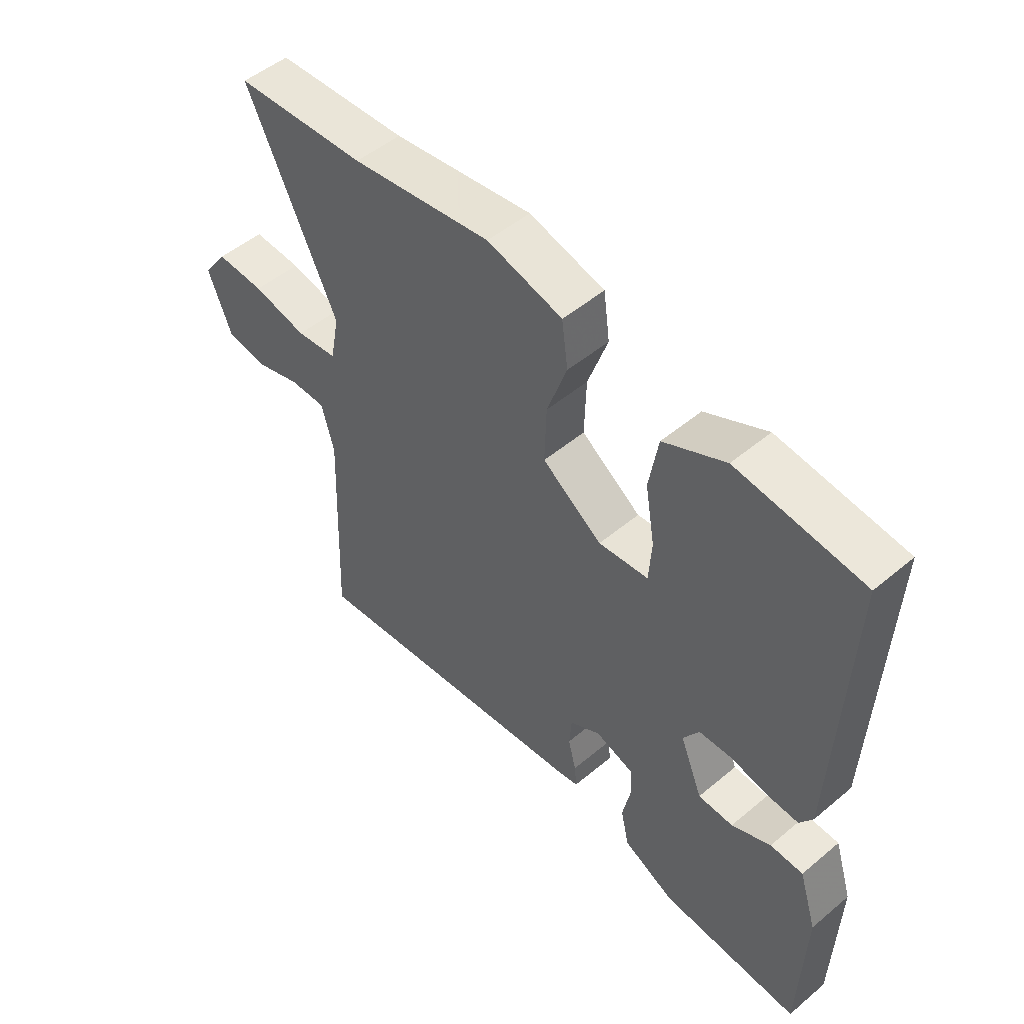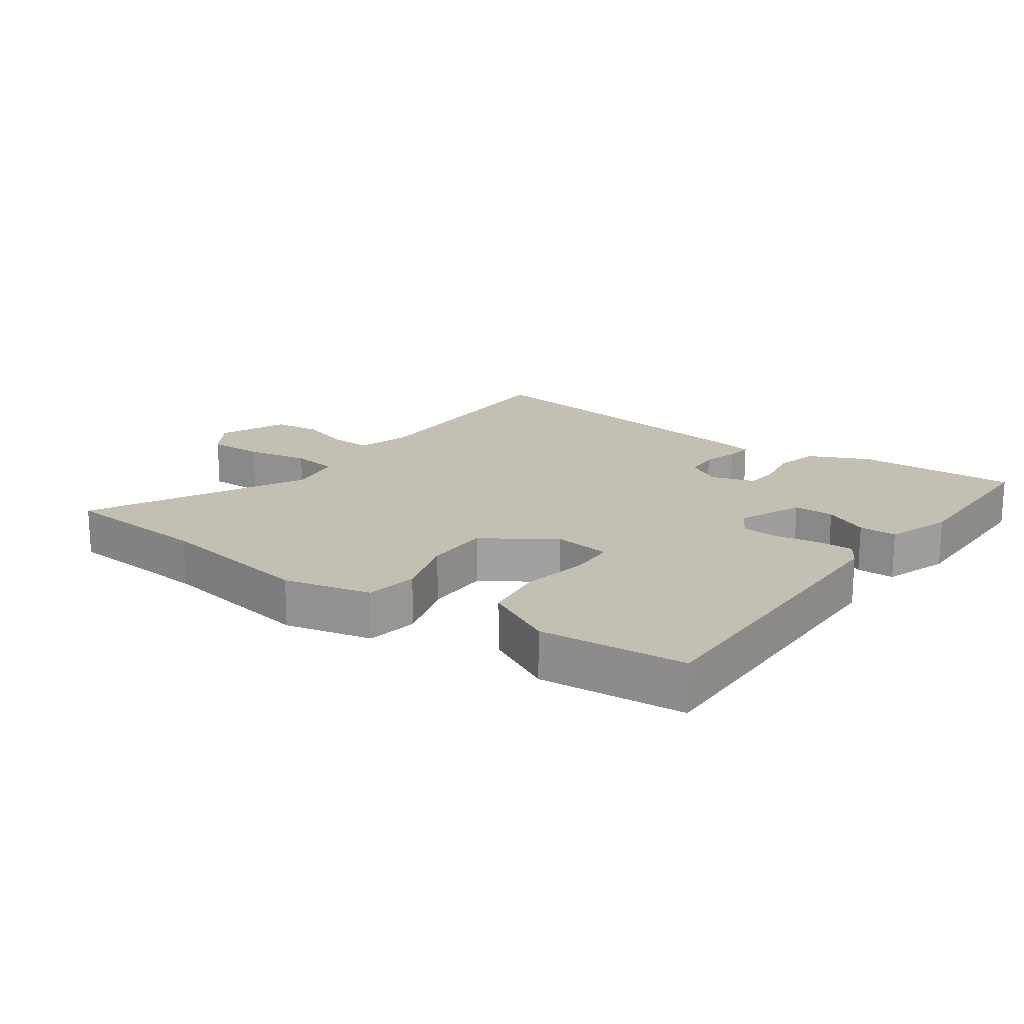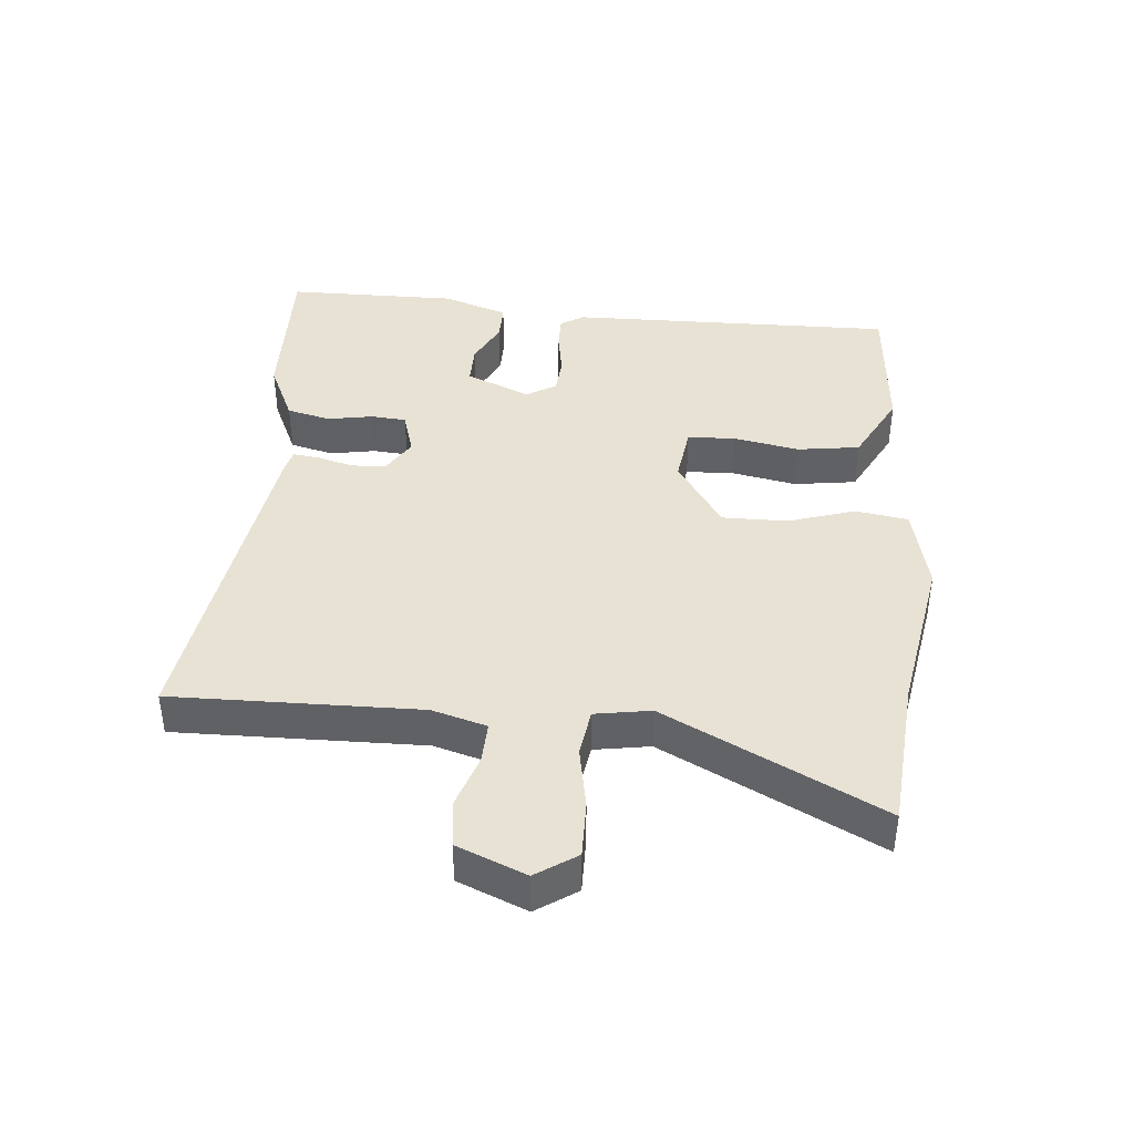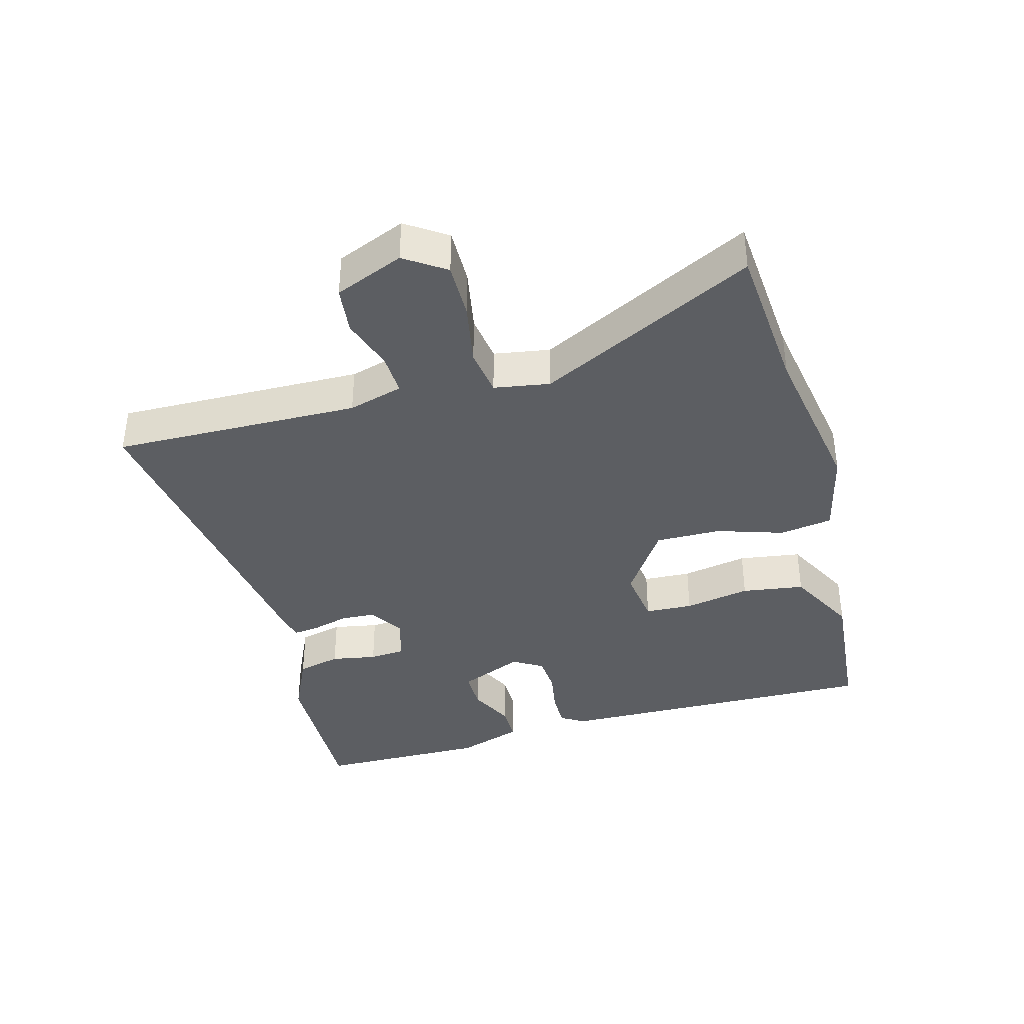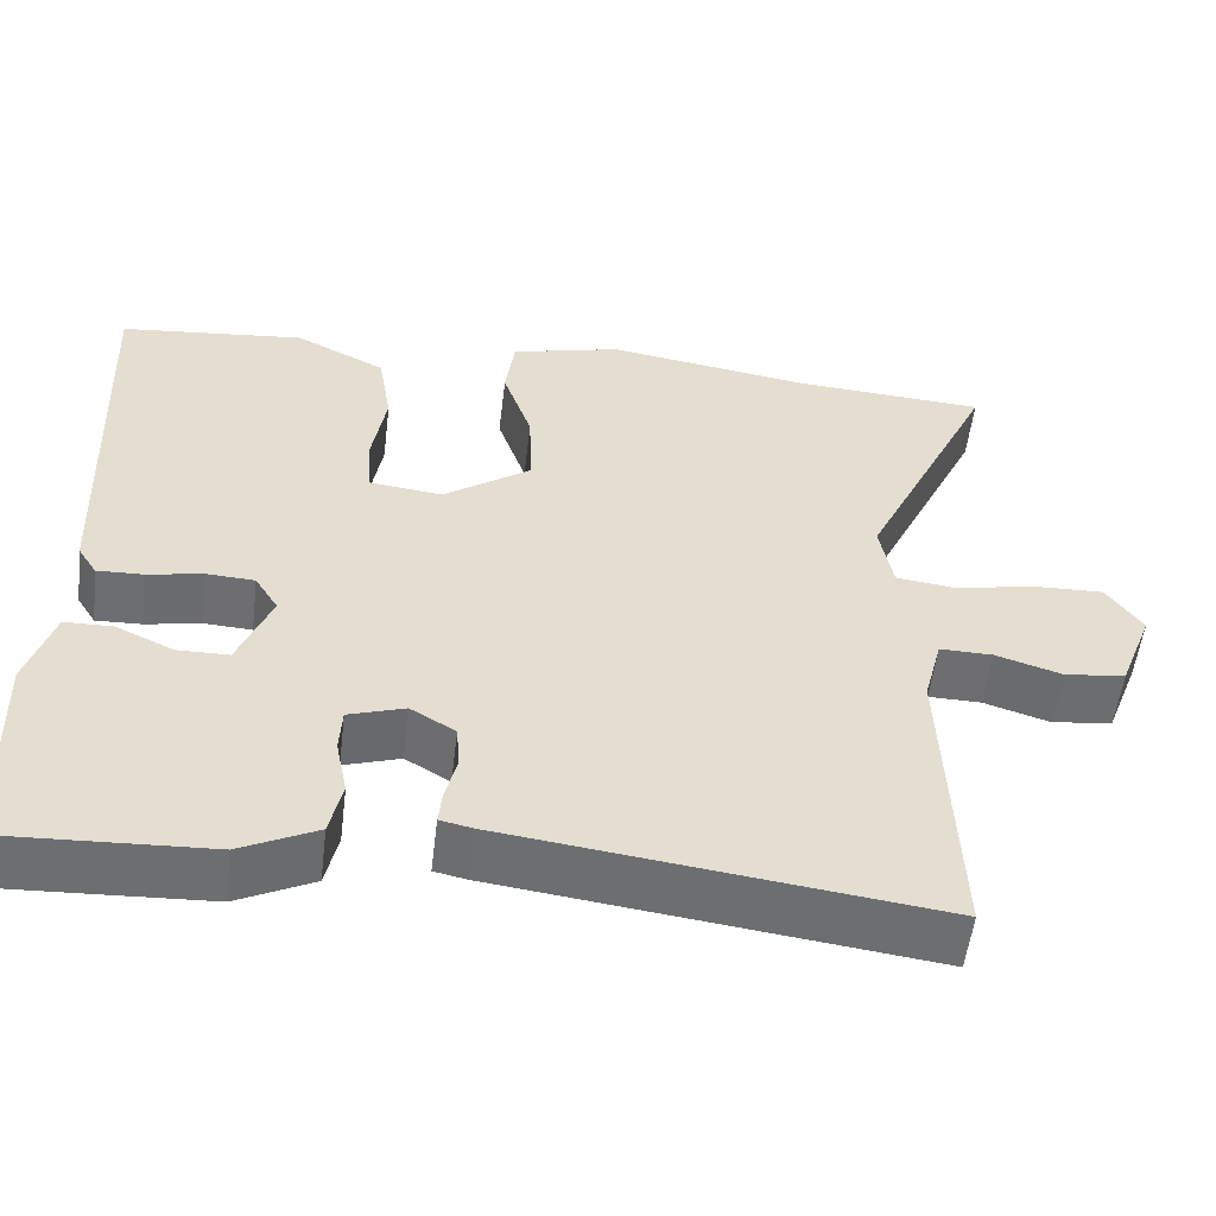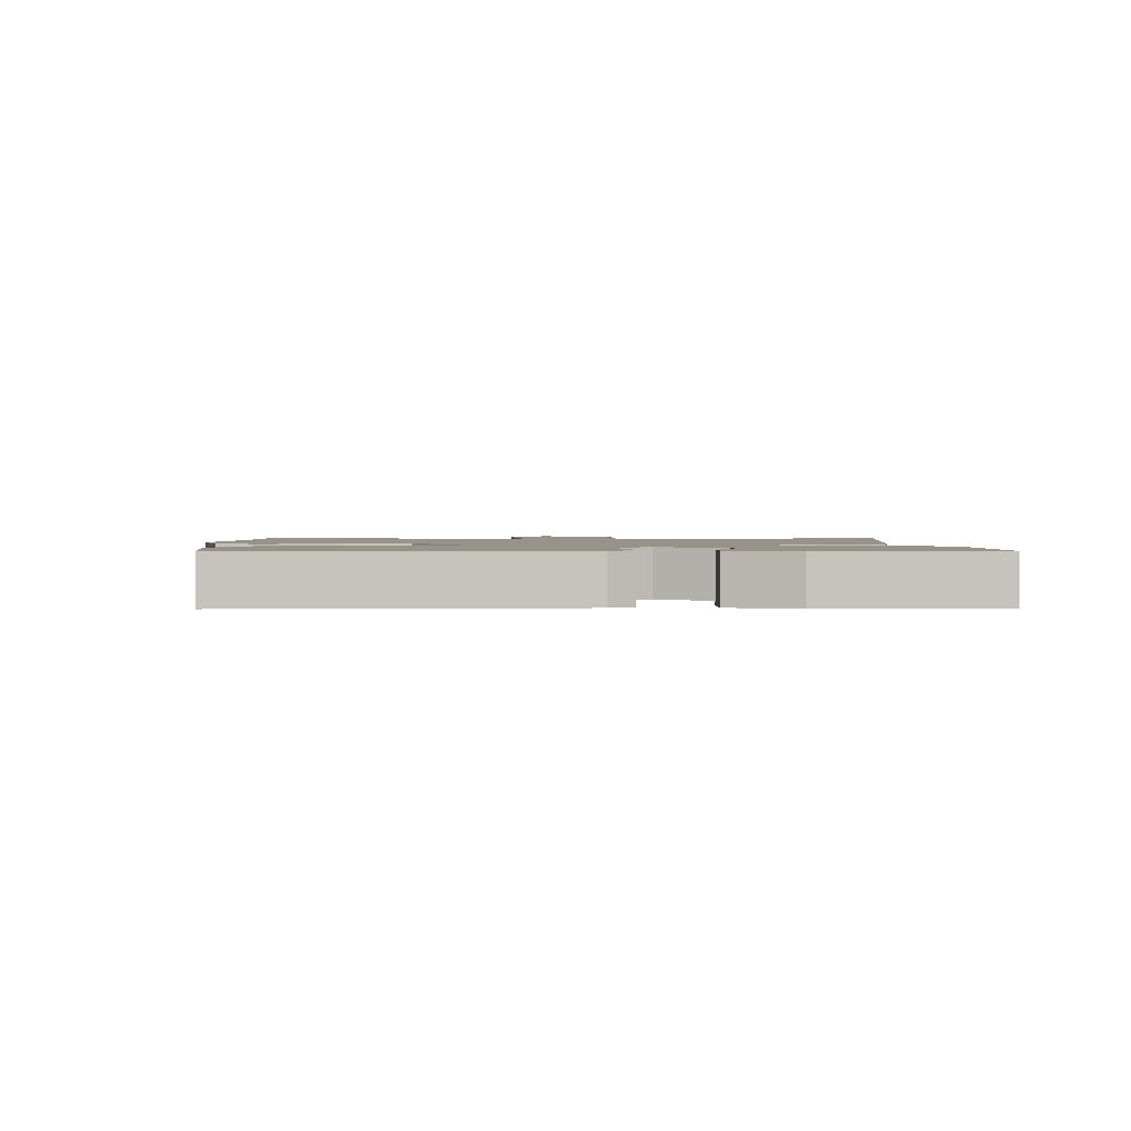
<metadata>
{"format":"obj","ext":"obj","renderer":"f3d","projection":"perspective","resolution":1024,"background":"white","views":[{"elev":50.7,"azim":47.6,"up":"+Z"},{"elev":17.9,"azim":36.8,"up":"+Y"},{"elev":40.9,"azim":-83.6,"up":"+Y"},{"elev":-38.2,"azim":-73.5,"up":"+Y"},{"elev":-54.4,"azim":173.0,"up":"+Z"},{"elev":1.6,"azim":88.9,"up":"+Y"}]}
</metadata>
<code>
v 0.499 0.07 -0.538
v 0.252 0.07 -0.526
v 0.16 0.07 -0.481
v 0.145 0.07 -0.414
v 0.159 0.07 -0.345
v 0.156 0.07 -0.291
v 0.088 0.07 -0.269
v 0.034 0.07 -0.301
v 0.03 0.07 -0.354
v 0.044 0.07 -0.41
v 0.048 0.07 -0.45
v 0.01 0.07 -0.458
v -0.507 0.07 -0.523
v -0.492 0.07 -0.146
v -0.514 0.07 -0.062
v -0.578 0.07 -0.063
v -0.659 0.07 -0.088
v -0.732 0.07 -0.078
v -0.773 0.07 0.028
v -0.73 0.07 0.089
v -0.644 0.07 0.086
v -0.548 0.07 0.066
v -0.475 0.07 0.075
v -0.459 0.07 0.16
v -0.618 0.07 0.493
v -0.386 0.07 0.507
v -0.139 0.07 0.544
v -0.006 0.07 0.51
v 0.005 0.07 0.429
v -0.03 0.07 0.328
v -0.033 0.07 0.228
v 0.073 0.07 0.154
v 0.161 0.07 0.164
v 0.166 0.07 0.237
v 0.149 0.07 0.338
v 0.165 0.07 0.433
v 0.274 0.07 0.487
v 0.497 0.07 0.463
v 0.477 0.07 -0.037
v 0.454 0.07 -0.073
v 0.399 0.07 -0.071
v 0.332 0.07 -0.058
v 0.274 0.07 -0.061
v 0.246 0.07 -0.106
v 0.286 0.07 -0.205
v 0.348 0.07 -0.206
v 0.417 0.07 -0.174
v 0.475 0.07 -0.175
v 0.507 0.07 -0.276
v 0.499 0 -0.538
v 0.252 0 -0.526
v 0.16 0 -0.481
v 0.145 0 -0.414
v 0.159 0 -0.345
v 0.156 0 -0.291
v 0.088 0 -0.269
v 0.034 0 -0.301
v 0.03 0 -0.354
v 0.044 0 -0.41
v 0.048 0 -0.45
v 0.01 0 -0.458
v -0.507 0 -0.523
v -0.492 0 -0.146
v -0.514 0 -0.062
v -0.578 0 -0.063
v -0.659 0 -0.088
v -0.732 0 -0.078
v -0.773 0 0.028
v -0.73 0 0.089
v -0.644 0 0.086
v -0.548 0 0.066
v -0.475 0 0.075
v -0.459 0 0.16
v -0.618 0 0.493
v -0.386 0 0.507
v -0.139 0 0.544
v -0.006 0 0.51
v 0.005 0 0.429
v -0.03 0 0.328
v -0.033 0 0.228
v 0.073 0 0.154
v 0.161 0 0.164
v 0.166 0 0.237
v 0.149 0 0.338
v 0.165 0 0.433
v 0.274 0 0.487
v 0.497 0 0.463
v 0.477 0 -0.037
v 0.454 0 -0.073
v 0.399 0 -0.071
v 0.332 0 -0.058
v 0.274 0 -0.061
v 0.246 0 -0.106
v 0.286 0 -0.205
v 0.348 0 -0.206
v 0.417 0 -0.174
v 0.475 0 -0.175
v 0.507 0 -0.276
f 46 47 48 49
f 45 46 49 1
f 39 40 41 42
f 39 42 43
f 38 39 43
f 37 38 43 44
f 34 35 36 37
f 33 34 37 44
f 27 28 29 30
f 26 27 30 31
f 24 25 26 31
f 23 24 31 32
f 19 20 21 22
f 19 22 23
f 16 17 18 19
f 15 16 19 23
f 14 15 23 32
f 9 10 11 12
f 8 9 12 13
f 7 8 13 14
f 2 3 4 5
f 45 1 2 5
f 44 45 5 6
f 7 14 32 33
f 6 7 33 44
f 98 97 96 95
f 50 98 95 94
f 91 90 89 88
f 92 91 88
f 92 88 87
f 93 92 87 86
f 86 85 84 83
f 93 86 83 82
f 79 78 77 76
f 80 79 76 75
f 80 75 74 73
f 81 80 73 72
f 71 70 69 68
f 72 71 68
f 68 67 66 65
f 72 68 65 64
f 81 72 64 63
f 61 60 59 58
f 62 61 58 57
f 63 62 57 56
f 54 53 52 51
f 54 51 50 94
f 55 54 94 93
f 82 81 63 56
f 93 82 56 55
f 1 50 51 2
f 2 51 52 3
f 3 52 53 4
f 4 53 54 5
f 5 54 55 6
f 6 55 56 7
f 7 56 57 8
f 8 57 58 9
f 9 58 59 10
f 10 59 60 11
f 11 60 61 12
f 12 61 62 13
f 13 62 63 14
f 14 63 64 15
f 15 64 65 16
f 16 65 66 17
f 17 66 67 18
f 18 67 68 19
f 19 68 69 20
f 20 69 70 21
f 21 70 71 22
f 22 71 72 23
f 23 72 73 24
f 24 73 74 25
f 25 74 75 26
f 26 75 76 27
f 27 76 77 28
f 28 77 78 29
f 29 78 79 30
f 30 79 80 31
f 31 80 81 32
f 32 81 82 33
f 33 82 83 34
f 34 83 84 35
f 35 84 85 36
f 36 85 86 37
f 37 86 87 38
f 38 87 88 39
f 39 88 89 40
f 40 89 90 41
f 41 90 91 42
f 42 91 92 43
f 43 92 93 44
f 44 93 94 45
f 45 94 95 46
f 46 95 96 47
f 47 96 97 48
f 48 97 98 49
f 49 98 50 1

</code>
